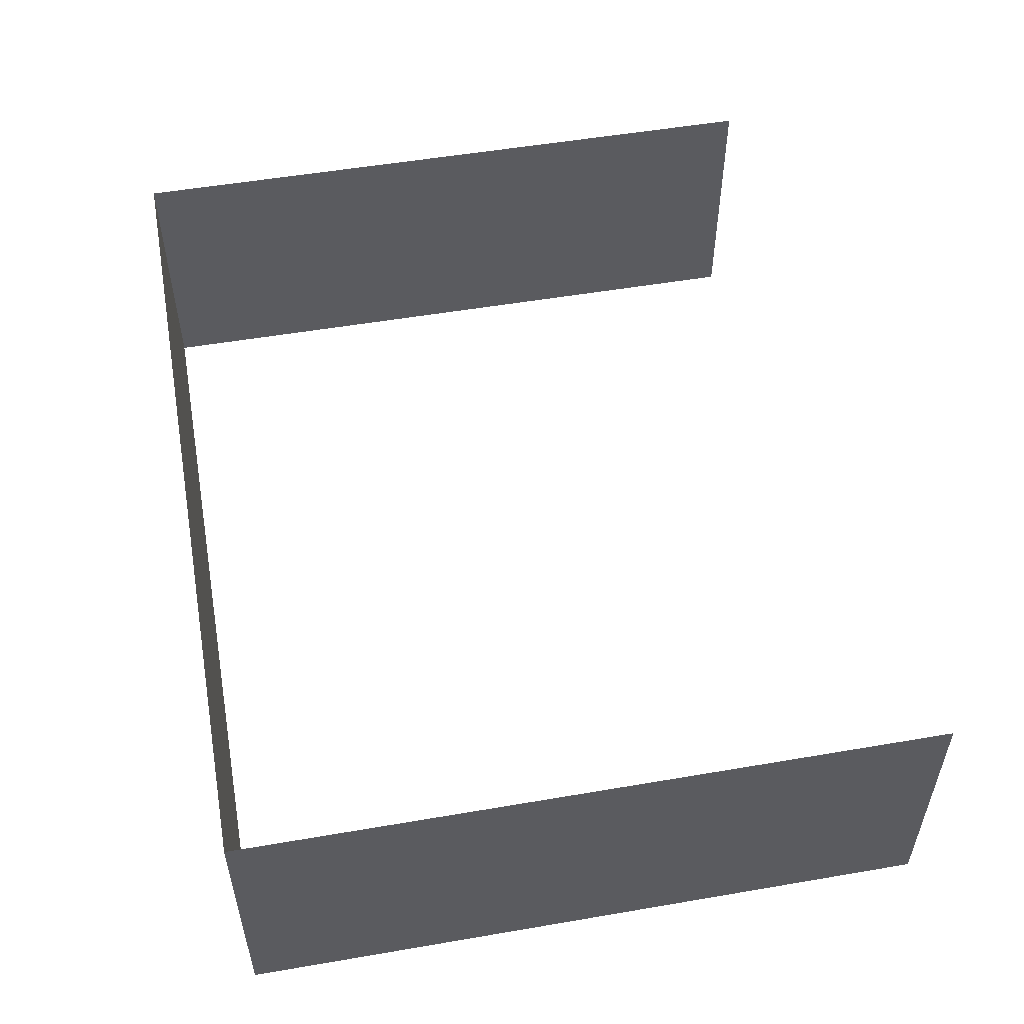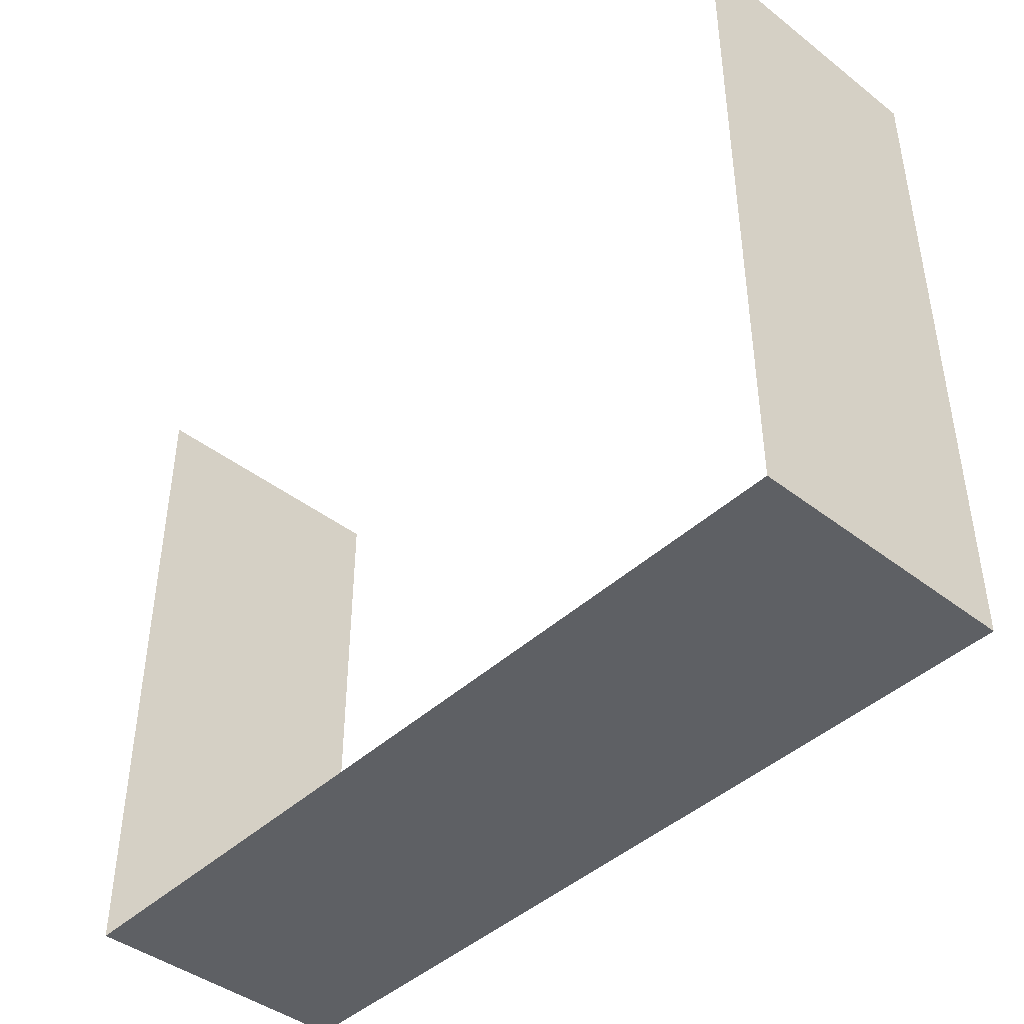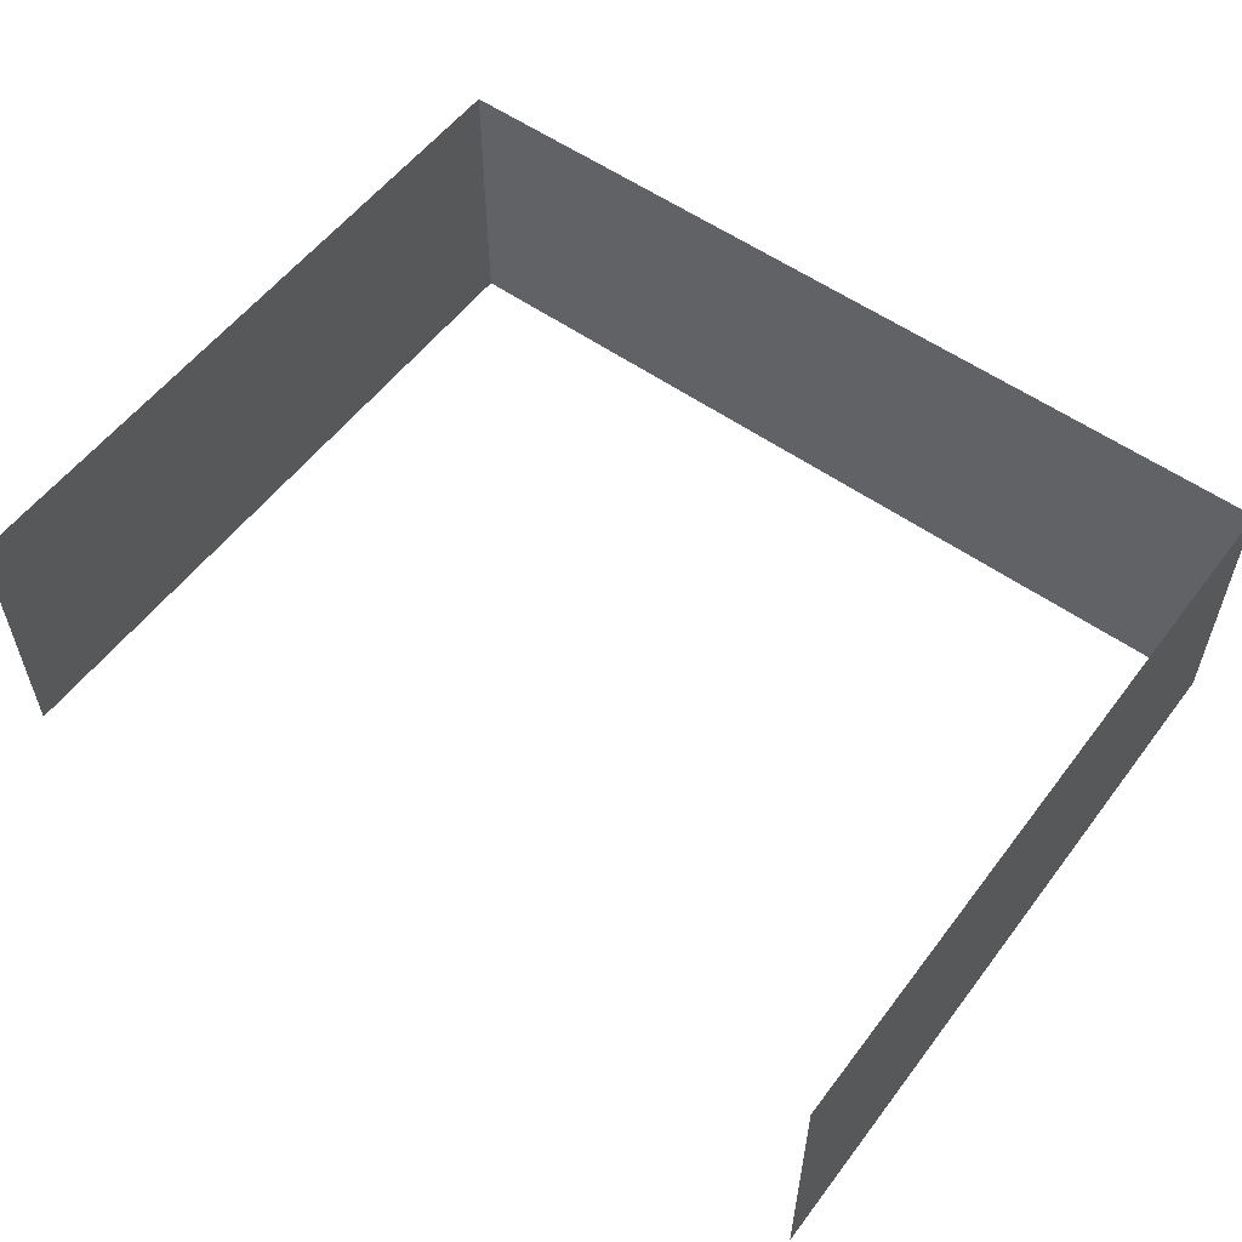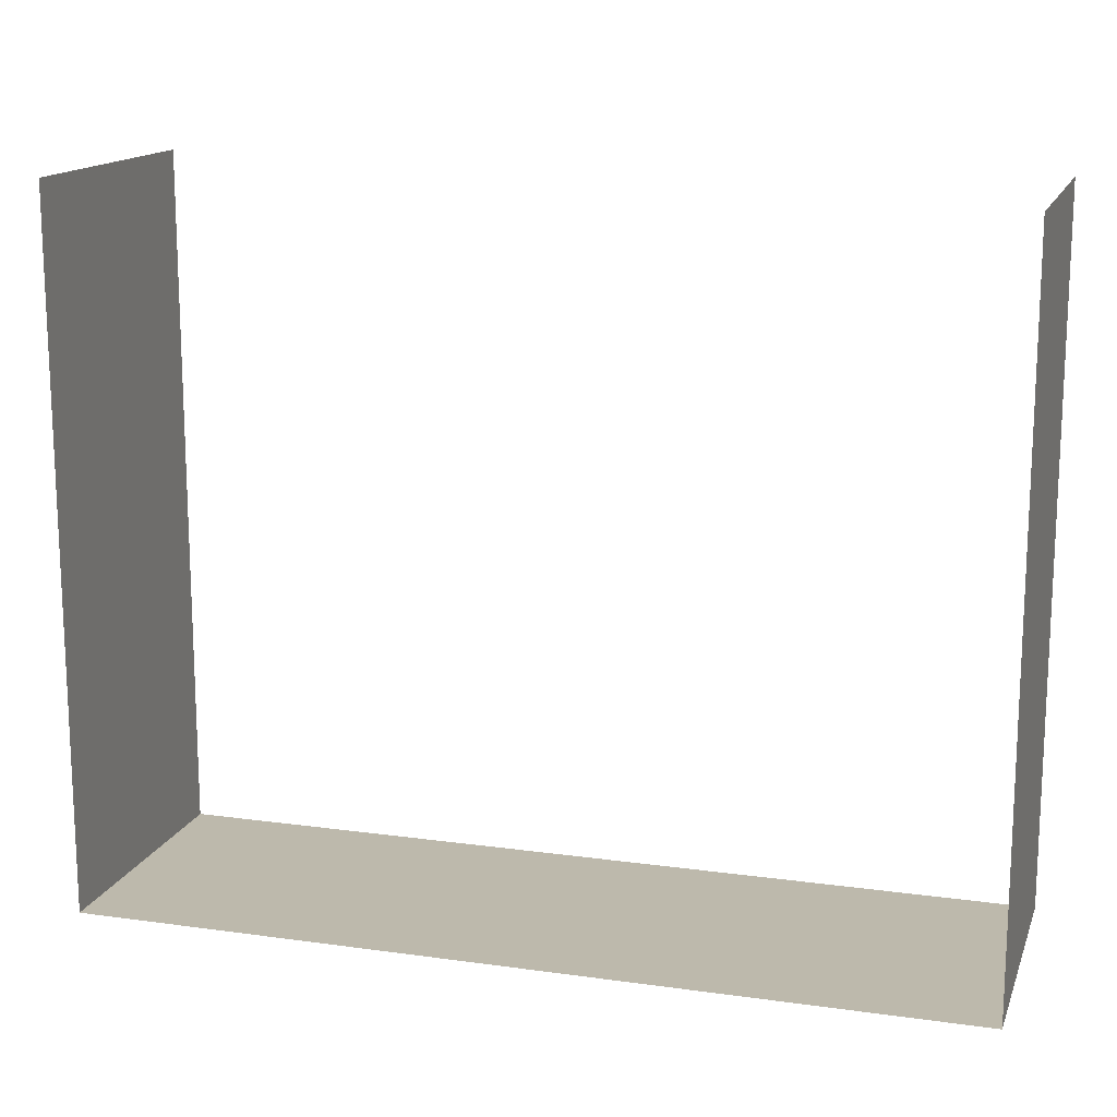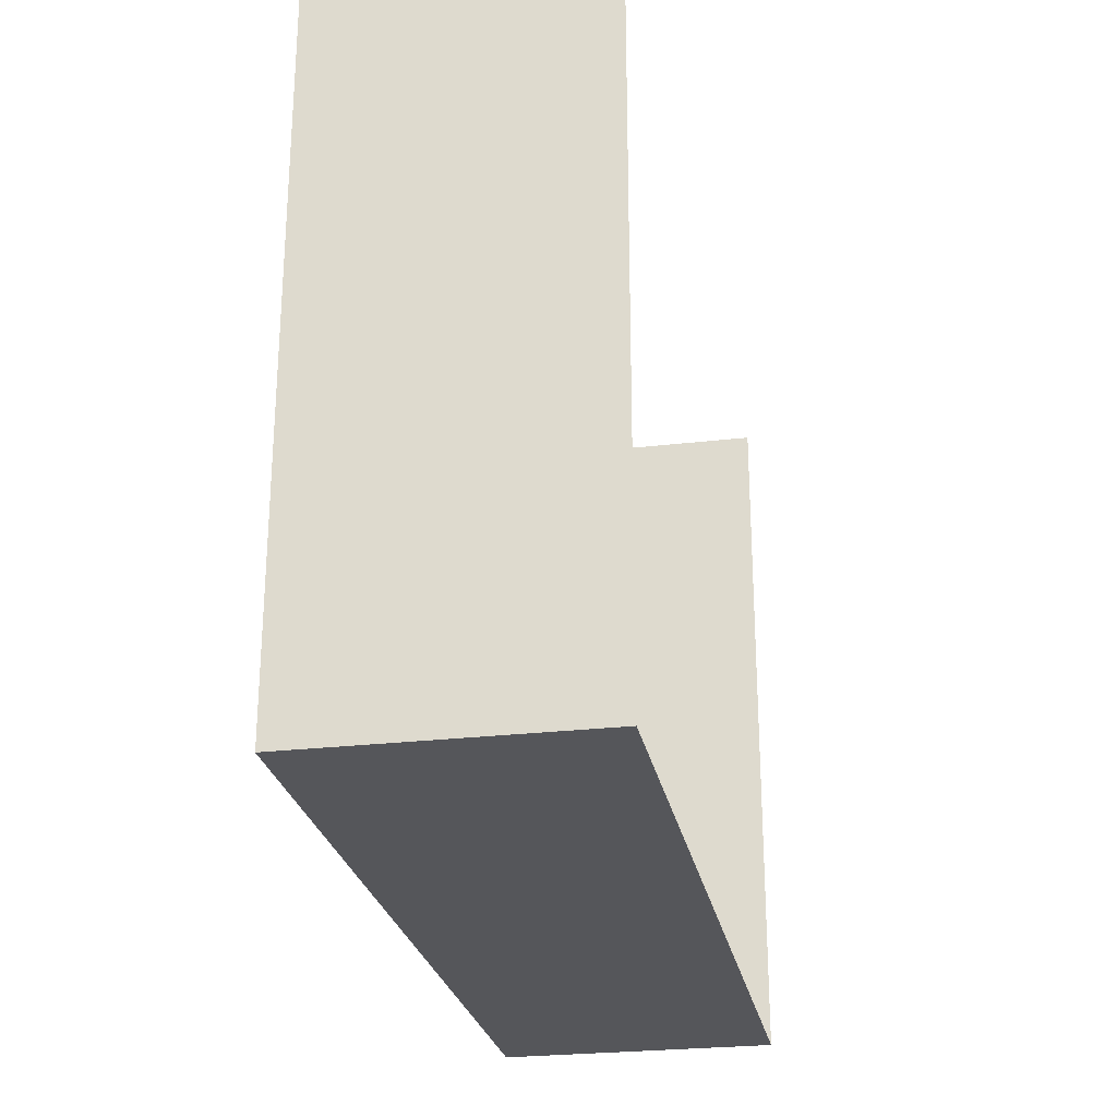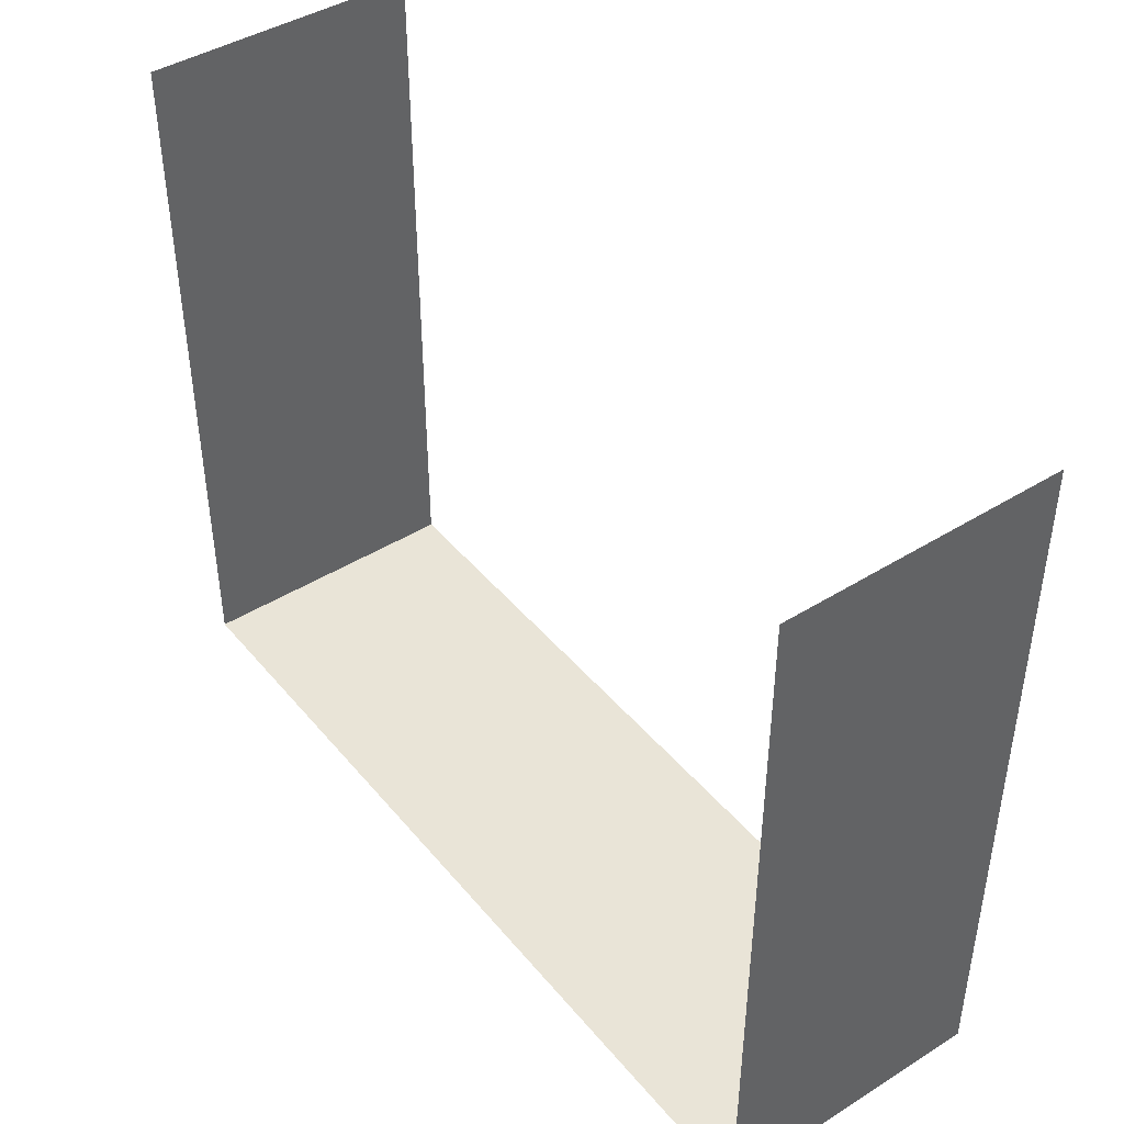
<metadata>
{"format":"obj","ext":"obj","renderer":"f3d","projection":"perspective","resolution":1024,"background":"white","views":[{"elev":53.1,"azim":-100.4,"up":"+Y"},{"elev":-43.0,"azim":47.6,"up":"+Z"},{"elev":55.9,"azim":36.6,"up":"+Y"},{"elev":15.0,"azim":-163.4,"up":"+Z"},{"elev":-25.9,"azim":-79.4,"up":"+Z"},{"elev":43.3,"azim":-126.4,"up":"+Z"}]}
</metadata>
<code>
o #ID477
v -0.01393 -0.188 -0.209
v -0.01393 -0.2155 -0.1386
v -0.01393 -0.2155 -0.209
v -0.01393 -0.188 -0.1386
v -0.01393 -0.188 -0.1386
v -0.01393 -0.188 -0.209
v -0.01393 -0.2155 -0.1386
v -0.01393 -0.2155 -0.209
v -0.01393 -0.188 -0.209
v -0.1022 -0.2155 -0.209
v -0.1022 -0.188 -0.209
v -0.01393 -0.2155 -0.209
v -0.01393 -0.2155 -0.209
v -0.01393 -0.188 -0.209
v -0.1022 -0.2155 -0.209
v -0.1022 -0.188 -0.209
v -0.1022 -0.188 -0.1386
v -0.1022 -0.2155 -0.209
v -0.1022 -0.2155 -0.1386
v -0.1022 -0.188 -0.209
v -0.1022 -0.188 -0.209
v -0.1022 -0.188 -0.1386
v -0.1022 -0.2155 -0.209
v -0.1022 -0.2155 -0.1386
f 5 6 7
f 8 7 6
f 13 14 15
f 16 15 14
f 21 22 23
f 24 23 22
f 1 2 3
f 2 1 4
f 9 10 11
f 10 9 12
f 17 18 19
f 18 17 20

</code>
